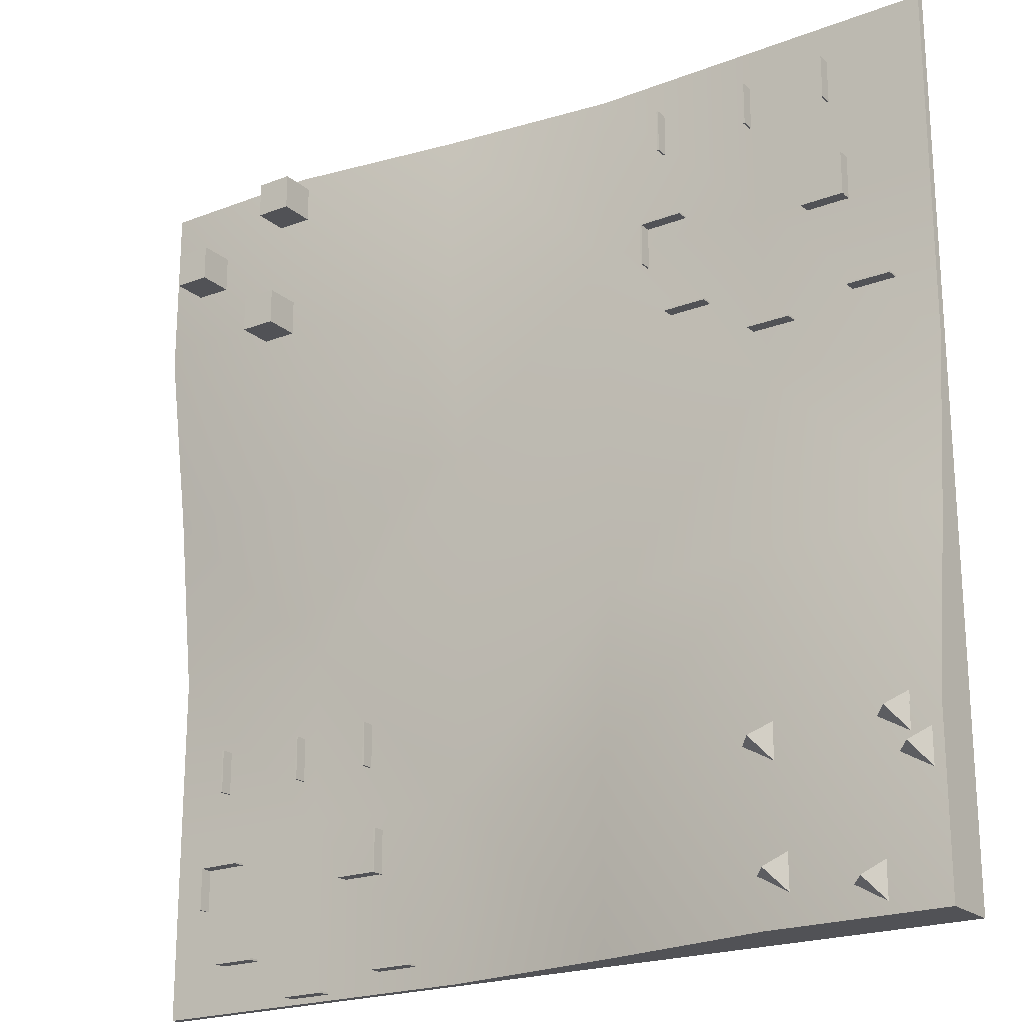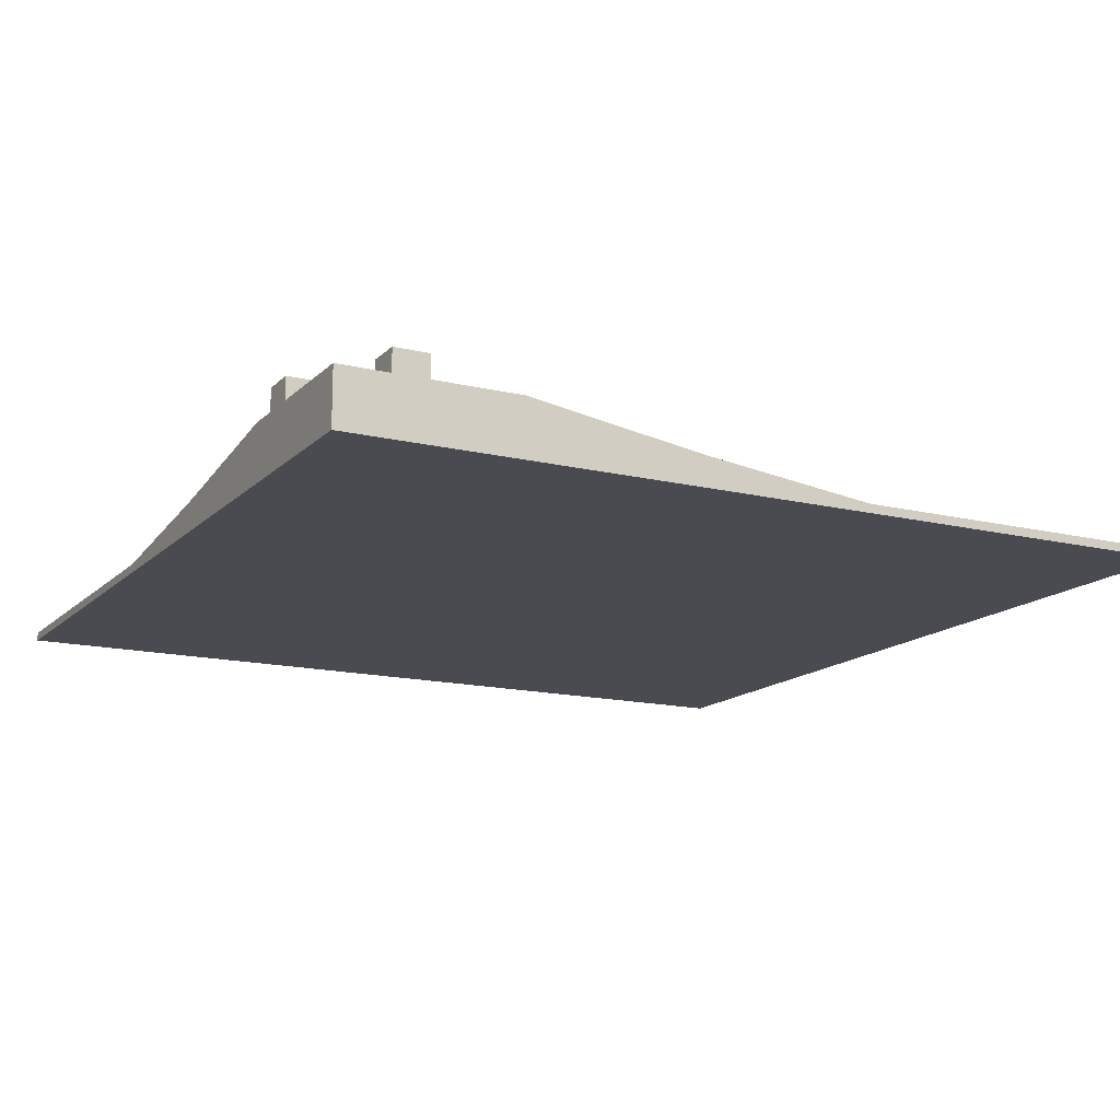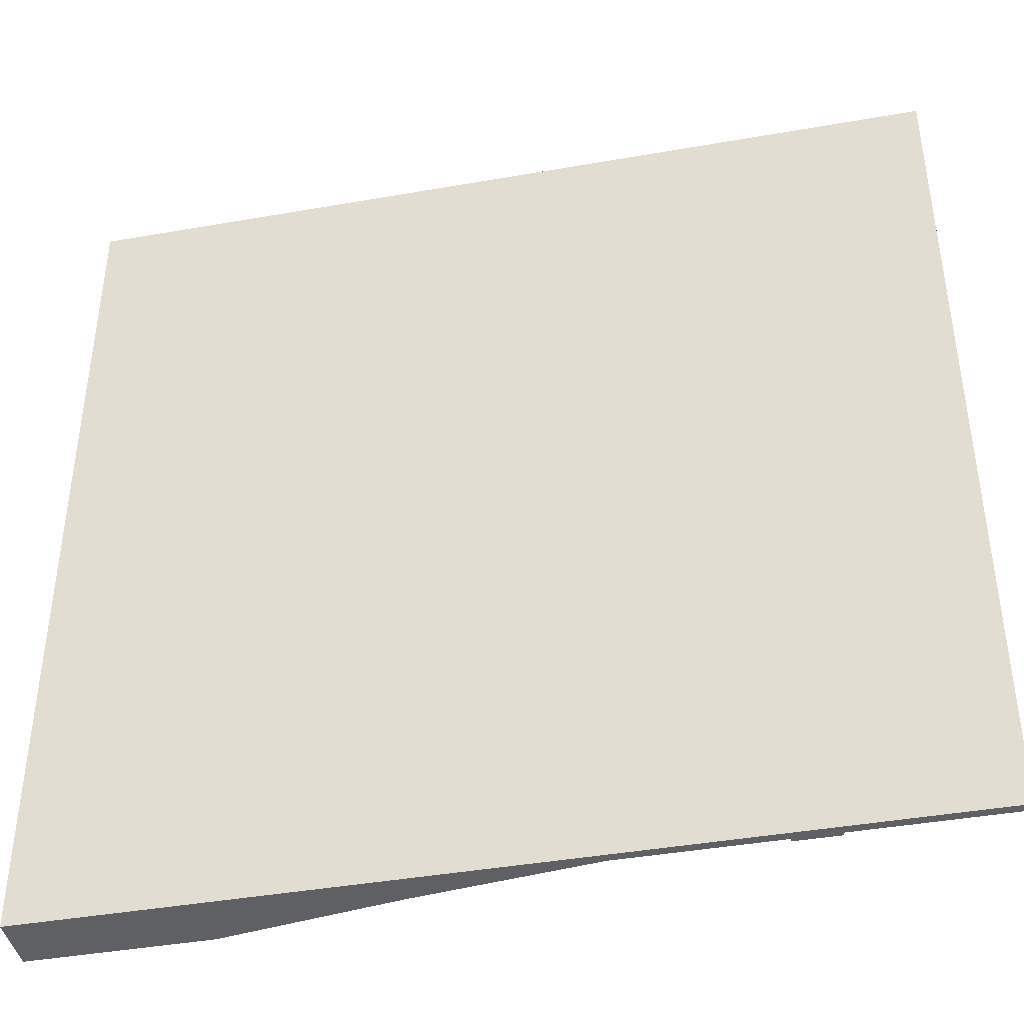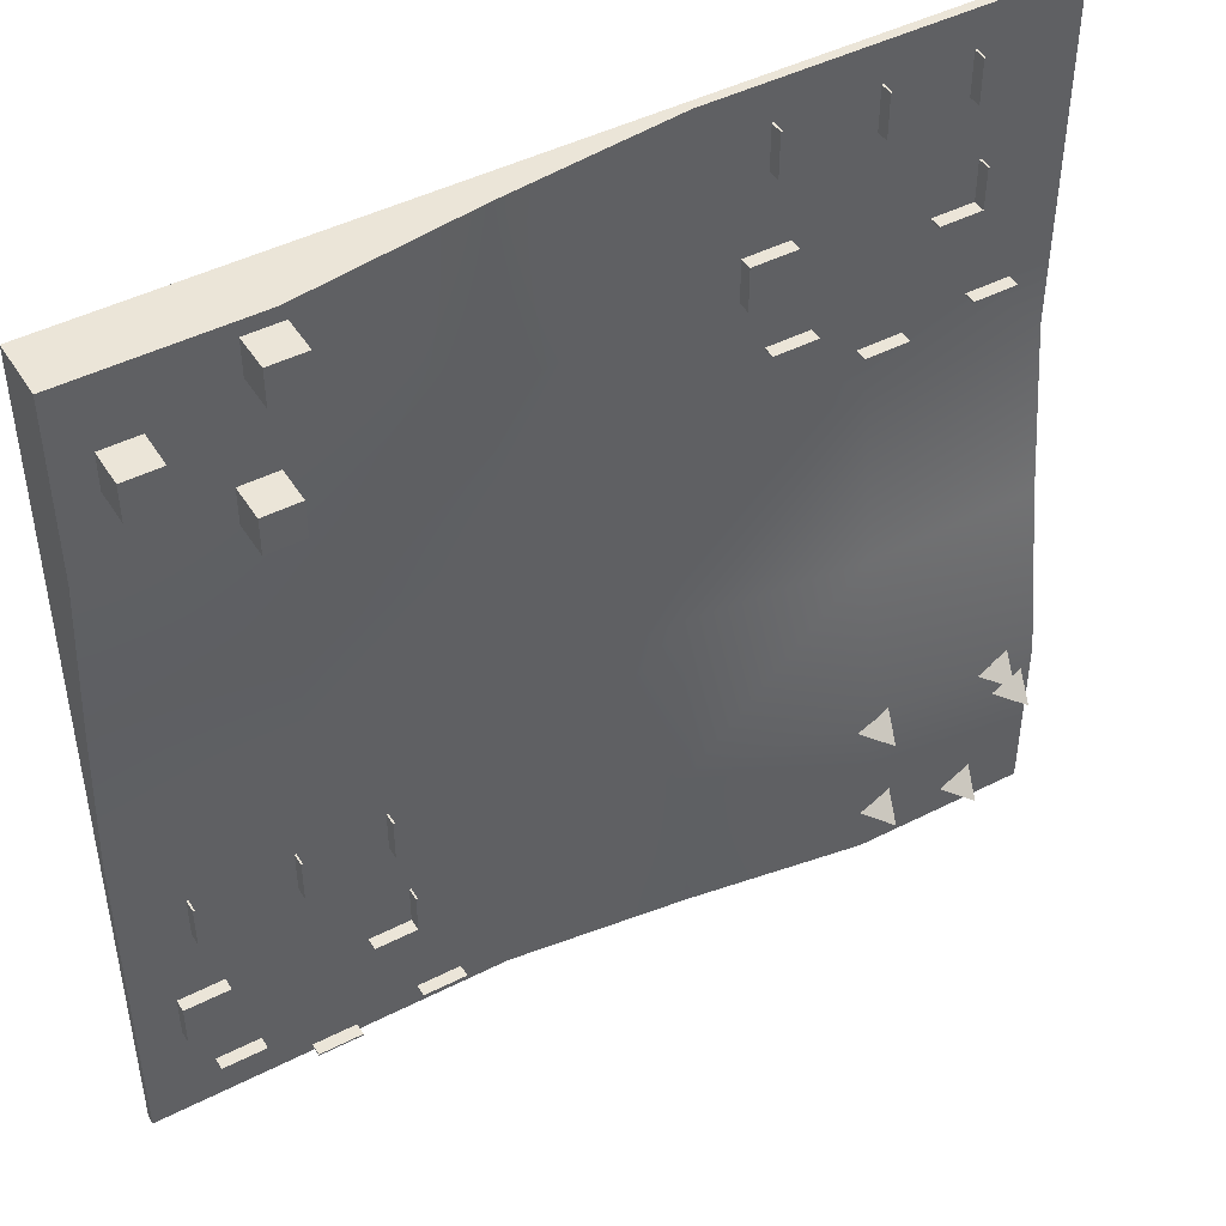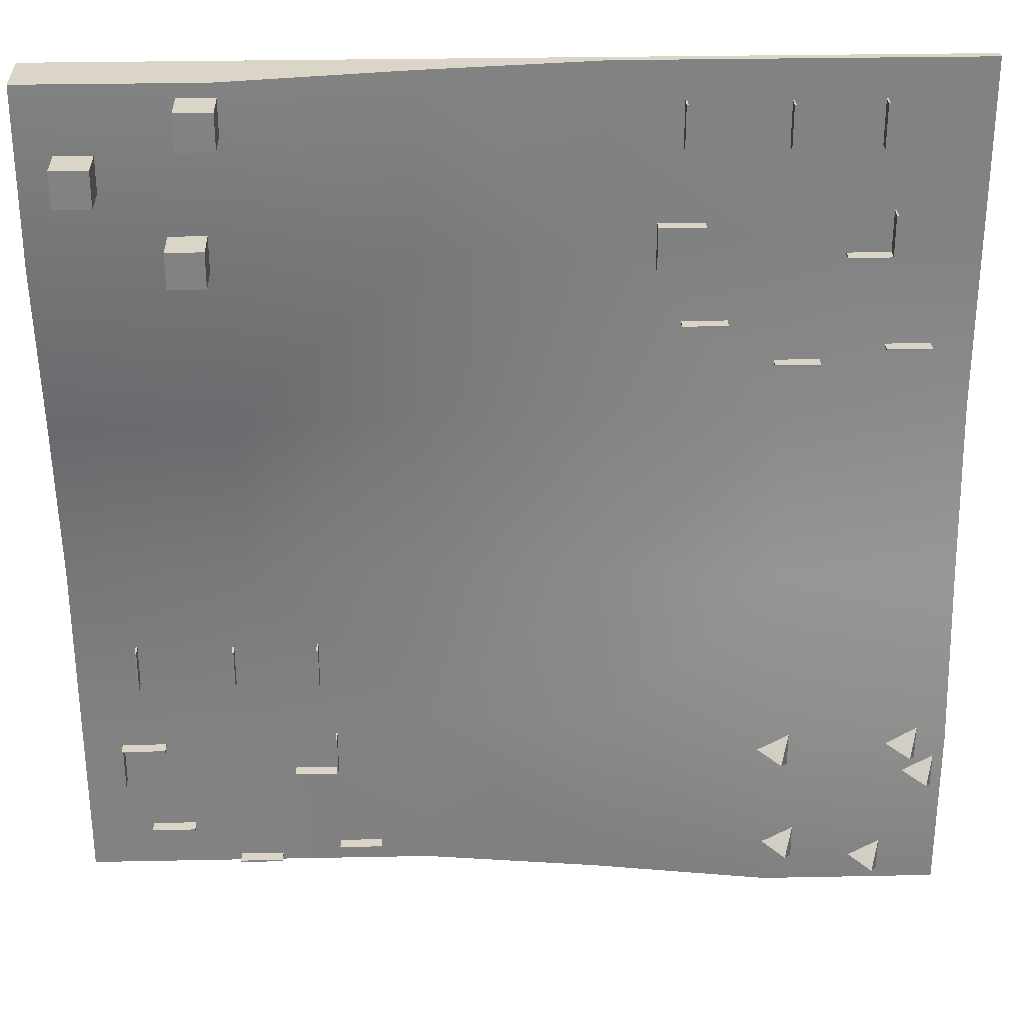
<metadata>
{"format":"obj","ext":"obj","renderer":"f3d","projection":"perspective","resolution":1024,"background":"white","views":[{"elev":-21.2,"azim":-145.5,"up":"+Z"},{"elev":-14.6,"azim":62.2,"up":"+Y"},{"elev":-42.1,"azim":11.9,"up":"+Z"},{"elev":45.8,"azim":149.7,"up":"+Z"},{"elev":29.5,"azim":178.3,"up":"+Z"}]}
</metadata>
<code>
g default
v 42.03 -2.635 42.46
v 46.15 -2.635 42.46
v 42.03 1.48 42.46
v 46.15 1.48 42.46
v 42.03 1.48 38.35
v 46.15 1.48 38.35
v 42.03 -2.635 38.35
v 46.15 -2.635 38.35
g pCube2
f 1 2 3
f 3 2 4
f 3 4 5
f 5 4 6
f 5 6 7
f 7 6 8
f 7 8 1
f 1 8 2
f 2 8 4
f 4 8 6
f 7 1 5
f 5 1 3
g default
v 29.38 -2.635 48.4
v 33.5 -2.635 48.4
v 29.38 1.48 48.4
v 33.5 1.48 48.4
v 29.38 1.48 44.29
v 33.5 1.48 44.29
v 29.38 -2.635 44.29
v 33.5 -2.635 44.29
g pCube3
f 9 10 11
f 11 10 12
f 11 12 13
f 13 12 14
f 13 14 15
f 15 14 16
f 15 16 9
f 9 16 10
f 10 16 12
f 12 16 14
f 15 9 13
f 13 9 11
g default
v 31.16 -2.635 33.58
v 35.27 -2.635 33.58
v 31.16 1.48 33.58
v 35.27 1.48 33.58
v 31.16 1.48 29.47
v 35.27 1.48 29.47
v 31.16 -2.635 29.47
v 35.27 -2.635 29.47
g pCube5
f 17 18 19
f 19 18 20
f 19 20 21
f 21 20 22
f 21 22 23
f 23 22 24
f 23 24 17
f 17 24 18
f 18 24 20
f 20 24 22
f 23 17 21
f 21 17 19
g default
v -33.01 -2.704 -46.62
v -33.01 -2.704 -42.51
v -29.45 -2.704 -44.57
v -31.83 0.6517 -44.57
g pPyramid3
f 25 27 26
f 25 26 28
f 26 27 28
f 27 25 28
g default
v -43.36 -2.704 -48.75
v -43.36 -2.704 -44.64
v -39.8 -2.704 -46.69
v -42.18 0.6517 -46.69
g pPyramid4
f 29 31 30
f 29 30 32
f 30 31 32
f 31 29 32
g default
v -46.66 -2.704 -32.84
v -46.66 -2.704 -28.73
v -43.1 -2.704 -30.79
v -45.47 0.6517 -30.79
g pPyramid5
f 33 35 34
f 33 34 36
f 34 35 36
f 35 33 36
g default
v -48.85 -2.704 -36.67
v -48.85 -2.704 -32.56
v -45.29 -2.704 -34.61
v -47.66 0.6517 -34.61
g pPyramid6
f 37 39 38
f 37 38 40
f 38 39 40
f 39 37 40
g default
v -31.9 -2.704 -33.48
v -31.9 -2.704 -29.37
v -28.34 -2.704 -31.42
v -30.71 0.6517 -31.42
g pPyramid8
f 41 43 42
f 41 42 44
f 42 43 44
f 43 41 44
g default
v 42.77 -8.191 -19.51
v 42.97 -8.191 -19.51
v 42.77 -6.691 -19.51
v 42.97 -6.691 -19.51
v 42.77 -6.691 -24.51
v 42.97 -6.691 -24.51
v 42.77 -8.191 -24.51
v 42.97 -8.191 -24.51
g pCube6
f 45 46 47
f 47 46 48
f 47 48 49
f 49 48 50
f 49 50 51
f 51 50 52
f 51 52 45
f 45 52 46
f 46 52 48
f 48 52 50
f 51 45 49
f 49 45 47
g default
v 45.37 -8.191 -33.02
v 45.37 -8.191 -33.22
v 45.37 -6.691 -33.02
v 45.37 -6.691 -33.22
v 40.37 -6.691 -33.02
v 40.37 -6.691 -33.22
v 40.37 -8.191 -33.02
v 40.37 -8.191 -33.22
g pCube7
f 53 54 55
f 55 54 56
f 55 56 57
f 57 56 58
f 57 58 59
f 59 58 60
f 59 60 53
f 53 60 54
f 54 60 56
f 56 60 58
f 59 53 57
f 57 53 55
g default
v 22.08 -8.191 -19.51
v 22.28 -8.191 -19.51
v 22.08 -6.691 -19.51
v 22.28 -6.691 -19.51
v 22.08 -6.691 -24.51
v 22.28 -6.691 -24.51
v 22.08 -8.191 -24.51
v 22.28 -8.191 -24.51
g pCube8
f 61 62 63
f 63 62 64
f 63 64 65
f 65 64 66
f 65 66 67
f 67 66 68
f 67 68 61
f 61 68 62
f 62 68 64
f 64 68 66
f 67 61 65
f 65 61 63
g default
v 31.72 -8.191 -19.63
v 31.92 -8.191 -19.63
v 31.72 -6.691 -19.63
v 31.92 -6.691 -19.63
v 31.72 -6.691 -24.63
v 31.92 -6.691 -24.63
v 31.72 -8.191 -24.63
v 31.92 -8.191 -24.63
g pCube9
f 69 70 71
f 71 70 72
f 71 72 73
f 73 72 74
f 73 74 75
f 75 74 76
f 75 76 69
f 69 76 70
f 70 76 72
f 72 76 74
f 75 69 73
f 73 69 71
g default
v 20.45 -8.191 -47.36
v 20.45 -8.191 -47.56
v 20.45 -6.691 -47.36
v 20.45 -6.691 -47.56
v 15.45 -6.691 -47.36
v 15.45 -6.691 -47.56
v 15.45 -8.191 -47.36
v 15.45 -8.191 -47.56
g pCube10
f 77 78 79
f 79 78 80
f 79 80 81
f 81 80 82
f 81 82 83
f 83 82 84
f 83 84 77
f 77 84 78
f 78 84 80
f 80 84 82
f 83 77 81
f 81 77 79
g default
v 42.6 -8.191 -44.37
v 42.6 -8.191 -44.57
v 42.6 -6.691 -44.37
v 42.6 -6.691 -44.57
v 37.6 -6.691 -44.37
v 37.6 -6.691 -44.57
v 37.6 -8.191 -44.37
v 37.6 -8.191 -44.57
g pCube11
f 85 86 87
f 87 86 88
f 87 88 89
f 89 88 90
f 89 90 91
f 91 90 92
f 91 92 85
f 85 92 86
f 86 92 88
f 88 92 90
f 91 85 89
f 89 85 87
g default
v 32.39 -8.191 -49.11
v 32.39 -8.191 -49.31
v 32.39 -6.691 -49.11
v 32.39 -6.691 -49.31
v 27.39 -6.691 -49.11
v 27.39 -6.691 -49.31
v 27.39 -8.191 -49.11
v 27.39 -8.191 -49.31
g pCube12
f 93 94 95
f 95 94 96
f 95 96 97
f 97 96 98
f 97 98 99
f 99 98 100
f 99 100 93
f 93 100 94
f 94 100 96
f 96 100 98
f 99 93 97
f 97 93 95
g default
v 45.27 -8.191 -33.02
v 45.47 -8.191 -33.02
v 45.27 -6.691 -33.02
v 45.47 -6.691 -33.02
v 45.27 -6.691 -38.02
v 45.47 -6.691 -38.02
v 45.27 -8.191 -38.02
v 45.47 -8.191 -38.02
g pCube13
f 101 102 103
f 103 102 104
f 103 104 105
f 105 104 106
f 105 106 107
f 107 106 108
f 107 108 101
f 101 108 102
f 102 108 104
f 104 108 106
f 107 101 105
f 105 101 103
g default
v 20.31 -8.191 -31.87
v 20.51 -8.191 -31.87
v 20.31 -6.691 -31.87
v 20.51 -6.691 -31.87
v 20.31 -6.691 -36.87
v 20.51 -6.691 -36.87
v 20.31 -8.191 -36.87
v 20.51 -8.191 -36.87
g pCube14
f 109 110 111
f 111 110 112
f 111 112 113
f 113 112 114
f 113 114 115
f 115 114 116
f 115 116 109
f 109 116 110
f 110 116 112
f 112 116 114
f 115 109 113
f 113 109 111
g default
v 25.31 -8.191 -36.63
v 25.31 -8.191 -36.83
v 25.31 -6.691 -36.63
v 25.31 -6.691 -36.83
v 20.31 -6.691 -36.63
v 20.31 -6.691 -36.83
v 20.31 -8.191 -36.63
v 20.31 -8.191 -36.83
g pCube15
f 117 118 119
f 119 118 120
f 119 120 121
f 121 120 122
f 121 122 123
f 123 122 124
f 123 124 117
f 117 124 118
f 118 124 120
f 120 124 122
f 123 117 121
f 121 117 119
g default
v -18.08 -8.191 45.63
v -17.88 -8.191 45.63
v -18.08 -6.691 45.63
v -17.88 -6.691 45.63
v -18.08 -6.691 40.63
v -17.88 -6.691 40.63
v -18.08 -8.191 40.63
v -17.88 -8.191 40.63
g pCube16
f 125 126 127
f 127 126 128
f 127 128 129
f 129 128 130
f 129 130 131
f 131 130 132
f 131 132 125
f 125 132 126
f 126 132 128
f 128 132 130
f 131 125 129
f 129 125 127
g default
v -29.13 -8.191 45.51
v -28.93 -8.191 45.51
v -29.13 -6.691 45.51
v -28.93 -6.691 45.51
v -29.13 -6.691 40.51
v -28.93 -6.691 40.51
v -29.13 -8.191 40.51
v -28.93 -8.191 40.51
g pCube17
f 133 134 135
f 135 134 136
f 135 136 137
f 137 136 138
f 137 138 139
f 139 138 140
f 139 140 133
f 133 140 134
f 134 140 136
f 136 140 138
f 139 133 137
f 137 133 135
g default
v -38.77 -8.191 45.63
v -38.57 -8.191 45.63
v -38.77 -6.691 45.63
v -38.57 -6.691 45.63
v -38.77 -6.691 40.63
v -38.57 -6.691 40.63
v -38.77 -8.191 40.63
v -38.57 -8.191 40.63
g pCube18
f 141 142 143
f 143 142 144
f 143 144 145
f 145 144 146
f 145 146 147
f 147 146 148
f 147 148 141
f 141 148 142
f 142 148 144
f 144 148 146
f 147 141 145
f 145 141 143
g default
v -40.53 -8.191 33.27
v -40.33 -8.191 33.27
v -40.53 -6.691 33.27
v -40.33 -6.691 33.27
v -40.53 -6.691 28.27
v -40.33 -6.691 28.27
v -40.53 -8.191 28.27
v -40.33 -8.191 28.27
g pCube19
f 149 150 151
f 151 150 152
f 151 152 153
f 153 152 154
f 153 154 155
f 155 154 156
f 155 156 149
f 149 156 150
f 150 156 152
f 152 156 154
f 155 149 153
f 153 149 151
g default
v -35.54 -8.191 28.51
v -35.54 -8.191 28.31
v -35.54 -6.691 28.51
v -35.54 -6.691 28.31
v -40.54 -6.691 28.51
v -40.54 -6.691 28.31
v -40.54 -8.191 28.51
v -40.54 -8.191 28.31
g pCube20
f 157 158 159
f 159 158 160
f 159 160 161
f 161 160 162
f 161 162 163
f 163 162 164
f 163 164 157
f 157 164 158
f 158 164 160
f 160 164 162
f 163 157 161
f 161 157 159
g default
v -40.39 -8.191 17.79
v -40.39 -8.191 17.59
v -40.39 -6.691 17.79
v -40.39 -6.691 17.59
v -45.39 -6.691 17.79
v -45.39 -6.691 17.59
v -45.39 -8.191 17.79
v -45.39 -8.191 17.59
g pCube21
f 165 166 167
f 167 166 168
f 167 168 169
f 169 168 170
f 169 170 171
f 171 170 172
f 171 172 165
f 165 172 166
f 166 172 168
f 168 172 170
f 171 165 169
f 169 165 167
g default
v -28.45 -8.191 16.03
v -28.45 -8.191 15.83
v -28.45 -6.691 16.03
v -28.45 -6.691 15.83
v -33.45 -6.691 16.03
v -33.45 -6.691 15.83
v -33.45 -8.191 16.03
v -33.45 -8.191 15.83
g pCube22
f 173 174 175
f 175 174 176
f 175 176 177
f 177 176 178
f 177 178 179
f 179 178 180
f 179 180 173
f 173 180 174
f 174 180 176
f 176 180 178
f 179 173 177
f 177 173 175
g default
v -18.25 -8.191 20.78
v -18.25 -8.191 20.58
v -18.25 -6.691 20.78
v -18.25 -6.691 20.58
v -23.25 -6.691 20.78
v -23.25 -6.691 20.58
v -23.25 -8.191 20.78
v -23.25 -8.191 20.58
g pCube23
f 181 182 183
f 183 182 184
f 183 184 185
f 185 184 186
f 185 186 187
f 187 186 188
f 187 188 181
f 181 188 182
f 182 188 184
f 184 188 186
f 187 181 185
f 185 181 183
g default
v -15.58 -8.191 32.13
v -15.38 -8.191 32.13
v -15.58 -6.691 32.13
v -15.38 -6.691 32.13
v -15.58 -6.691 27.13
v -15.38 -6.691 27.13
v -15.58 -8.191 27.13
v -15.38 -8.191 27.13
g pCube24
f 189 190 191
f 191 190 192
f 191 192 193
f 193 192 194
f 193 194 195
f 195 194 196
f 195 196 189
f 189 196 190
f 190 196 192
f 192 196 194
f 195 189 193
f 193 189 191
g default
v -15.48 -8.191 32.12
v -15.48 -8.191 31.92
v -15.48 -6.691 32.12
v -15.48 -6.691 31.92
v -20.48 -6.691 32.12
v -20.48 -6.691 31.92
v -20.48 -8.191 32.12
v -20.48 -8.191 31.92
g pCube25
f 197 198 199
f 199 198 200
f 199 200 201
f 201 200 202
f 201 202 203
f 203 202 204
f 203 204 197
f 197 204 198
f 198 204 200
f 200 204 202
f 203 197 201
f 201 197 199
g default
v -50 -9.108 50
v -30 -9.108 50
v -10 -9.108 50
v 10 -9.108 50
v 30 -9.108 50
v 50 -9.108 50
v -50 -8.108 50
v -30 -8.108 50
v -10 -8.108 50
v 10 -5.693 50
v 30 -2.631 50
v 50 -2.631 50
v -50 -8.108 30
v -30 -8.108 30
v -10 -8.108 30
v 10 -5.693 30
v 30 -2.631 30
v 50 -2.631 30
v -50 -8.108 10
v -30 -8.108 10
v -10 -8.108 10
v 10 -7.87 10
v 30 -5.693 10
v 50 -5.693 10
v -50 -5.693 -10
v -30 -5.693 -10
v -10 -7.87 -10
v 10 -8.108 -10
v 30 -8.108 -10
v 50 -8.108 -10
v -50 -2.631 -30
v -30 -2.631 -30
v -10 -5.693 -30
v 10 -8.108 -30
v 30 -8.108 -30
v 50 -8.108 -30
v -50 -2.631 -50
v -30 -2.631 -50
v -10 -5.693 -50
v 10 -8.108 -50
v 30 -8.108 -50
v 50 -8.108 -50
v -50 -9.108 -50
v -30 -9.108 -50
v -10 -9.108 -50
v 10 -9.108 -50
v 30 -9.108 -50
v 50 -9.108 -50
v -50 -9.108 -30
v -30 -9.108 -30
v -10 -9.108 -30
v 10 -9.108 -30
v 30 -9.108 -30
v 50 -9.108 -30
v -50 -9.108 -10
v -30 -9.108 -10
v -10 -9.108 -10
v 10 -9.108 -10
v 30 -9.108 -10
v 50 -9.108 -10
v -50 -9.108 10
v -30 -9.108 10
v -10 -9.108 10
v 10 -9.108 10
v 30 -9.108 10
v 50 -9.108 10
v -50 -9.108 30
v -30 -9.108 30
v -10 -9.108 30
v 10 -9.108 30
v 30 -9.108 30
v 50 -9.108 30
g initialShadingGroup pCube27
f 205 206 211
f 211 206 212
f 206 207 212
f 212 207 213
f 207 208 213
f 213 208 214
f 208 209 214
f 214 209 215
f 209 210 215
f 215 210 216
f 211 212 217
f 217 212 218
f 212 213 218
f 218 213 219
f 213 214 219
f 219 214 220
f 214 215 220
f 220 215 221
f 215 216 221
f 221 216 222
f 217 218 223
f 223 218 224
f 218 219 224
f 224 219 225
f 220 226 219
f 219 226 225
f 221 227 220
f 220 227 226
f 221 222 227
f 227 222 228
f 223 224 229
f 229 224 230
f 225 231 224
f 224 231 230
f 225 226 231
f 231 226 232
f 227 233 226
f 226 233 232
f 227 228 233
f 233 228 234
f 229 230 235
f 235 230 236
f 231 237 230
f 230 237 236
f 232 238 231
f 231 238 237
f 232 233 238
f 238 233 239
f 233 234 239
f 239 234 240
f 235 236 241
f 241 236 242
f 236 237 242
f 242 237 243
f 237 238 243
f 243 238 244
f 238 239 244
f 244 239 245
f 239 240 245
f 245 240 246
f 241 242 247
f 247 242 248
f 242 243 248
f 248 243 249
f 243 244 249
f 249 244 250
f 244 245 250
f 250 245 251
f 245 246 251
f 251 246 252
f 247 248 253
f 253 248 254
f 248 249 254
f 254 249 255
f 249 250 255
f 255 250 256
f 250 251 256
f 256 251 257
f 251 252 257
f 257 252 258
f 253 254 259
f 259 254 260
f 254 255 260
f 260 255 261
f 255 256 261
f 261 256 262
f 256 257 262
f 262 257 263
f 257 258 263
f 263 258 264
f 259 260 265
f 265 260 266
f 260 261 266
f 266 261 267
f 261 262 267
f 267 262 268
f 262 263 268
f 268 263 269
f 263 264 269
f 269 264 270
f 265 266 271
f 271 266 272
f 266 267 272
f 272 267 273
f 267 268 273
f 273 268 274
f 268 269 274
f 274 269 275
f 269 270 275
f 275 270 276
f 271 272 205
f 205 272 206
f 272 273 206
f 206 273 207
f 273 274 207
f 207 274 208
f 274 275 208
f 208 275 209
f 275 276 209
f 209 276 210
f 258 252 240
f 240 252 246
f 264 258 234
f 234 258 240
f 264 234 270
f 270 234 228
f 270 228 276
f 276 228 222
f 210 276 216
f 216 276 222
f 247 253 241
f 241 253 235
f 259 229 253
f 253 229 235
f 265 223 259
f 259 223 229
f 265 271 223
f 223 271 217
f 271 205 217
f 217 205 211

</code>
